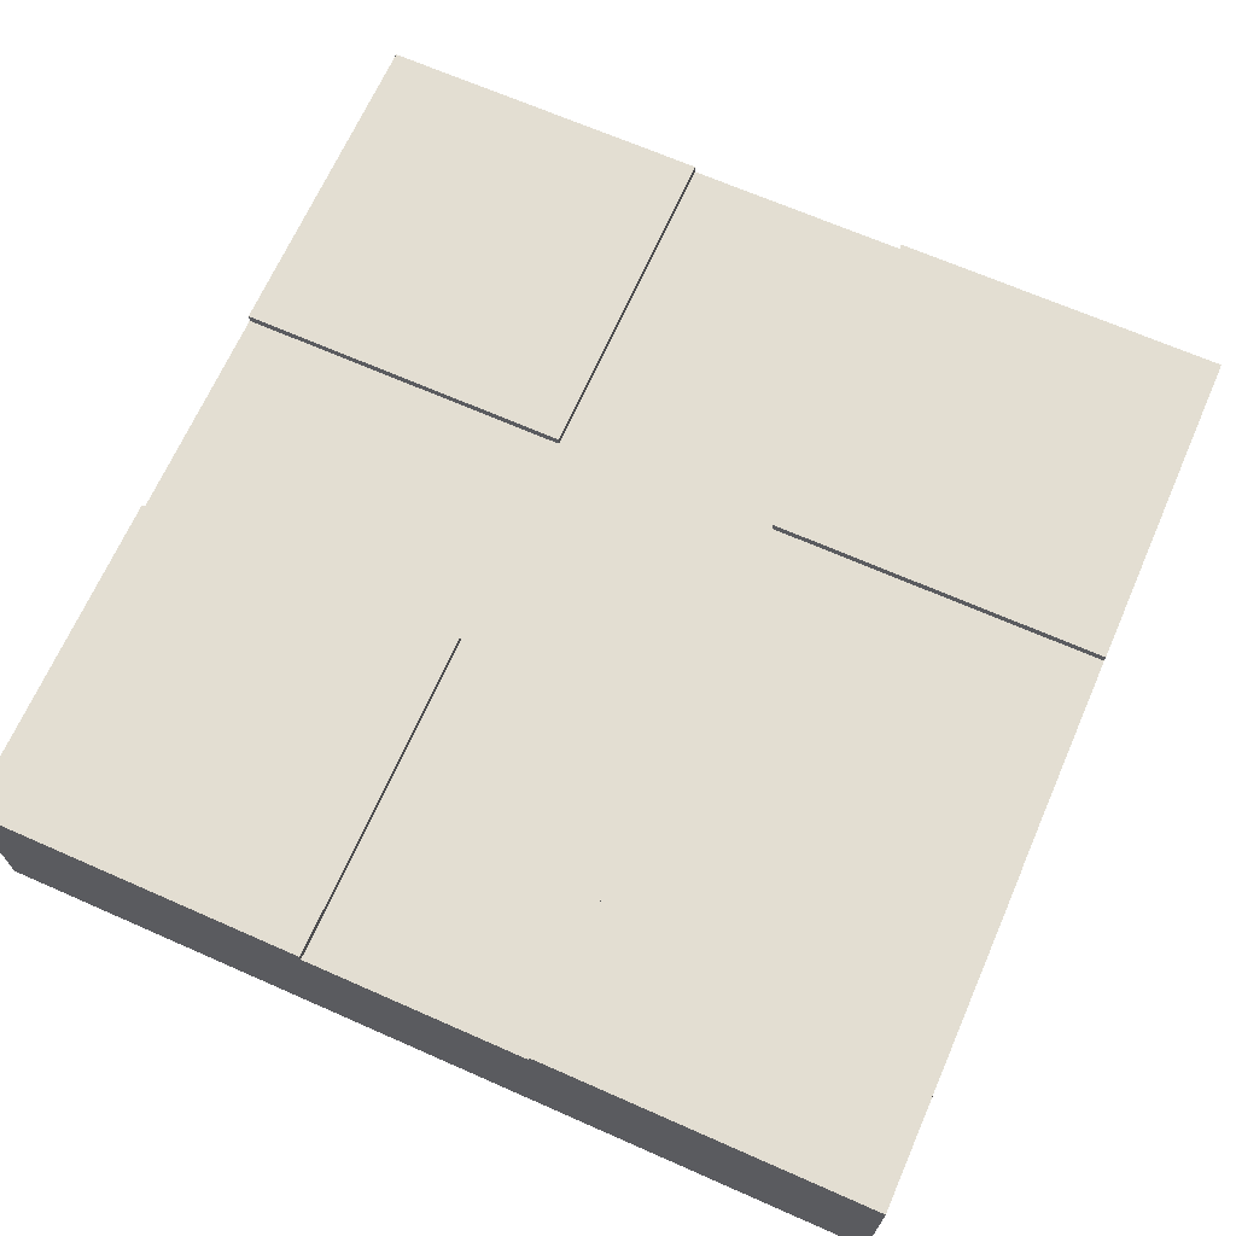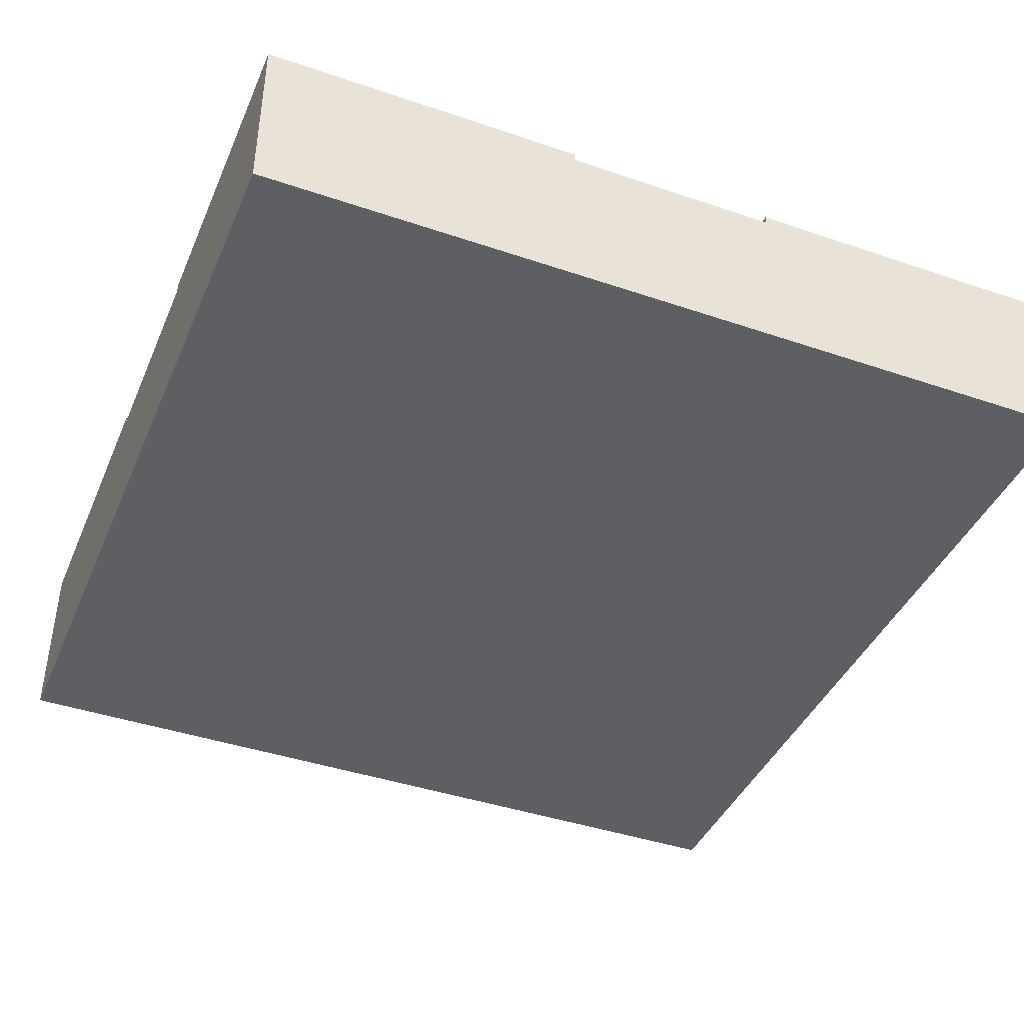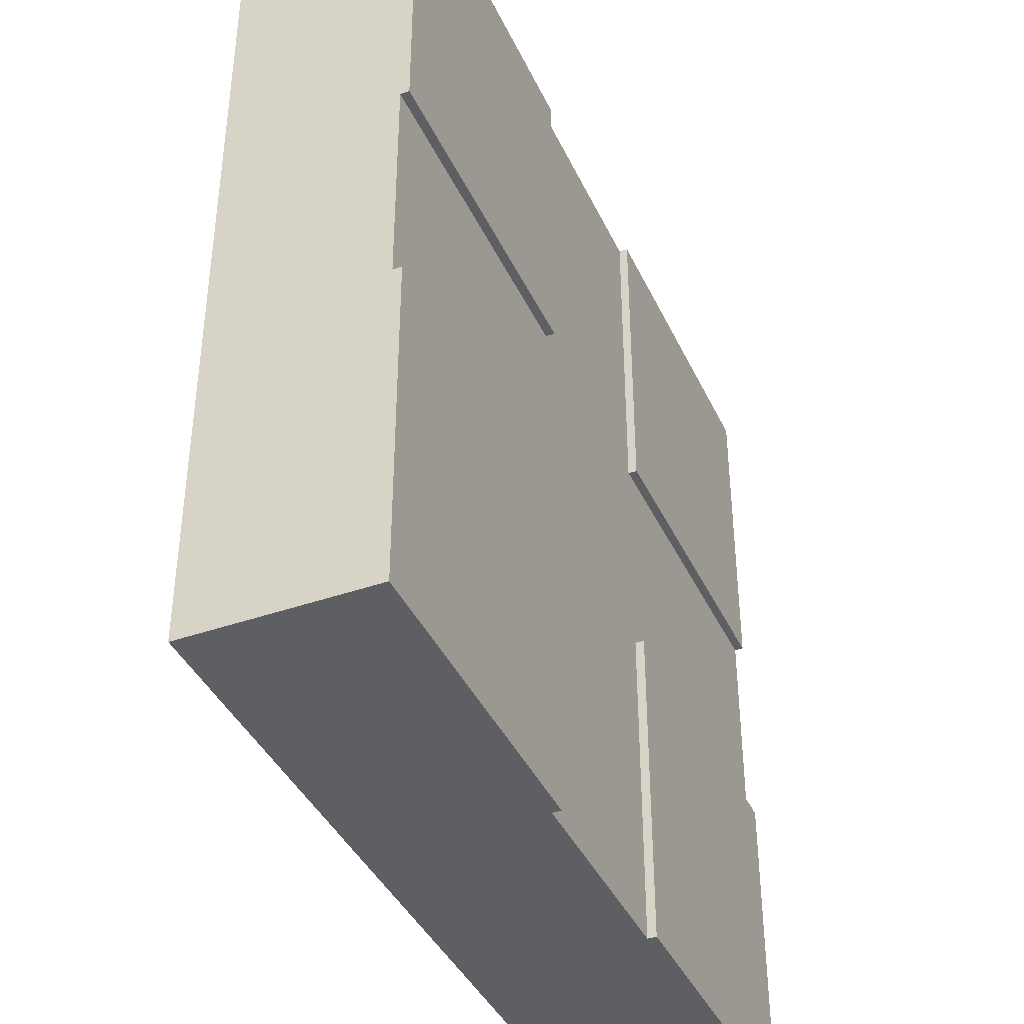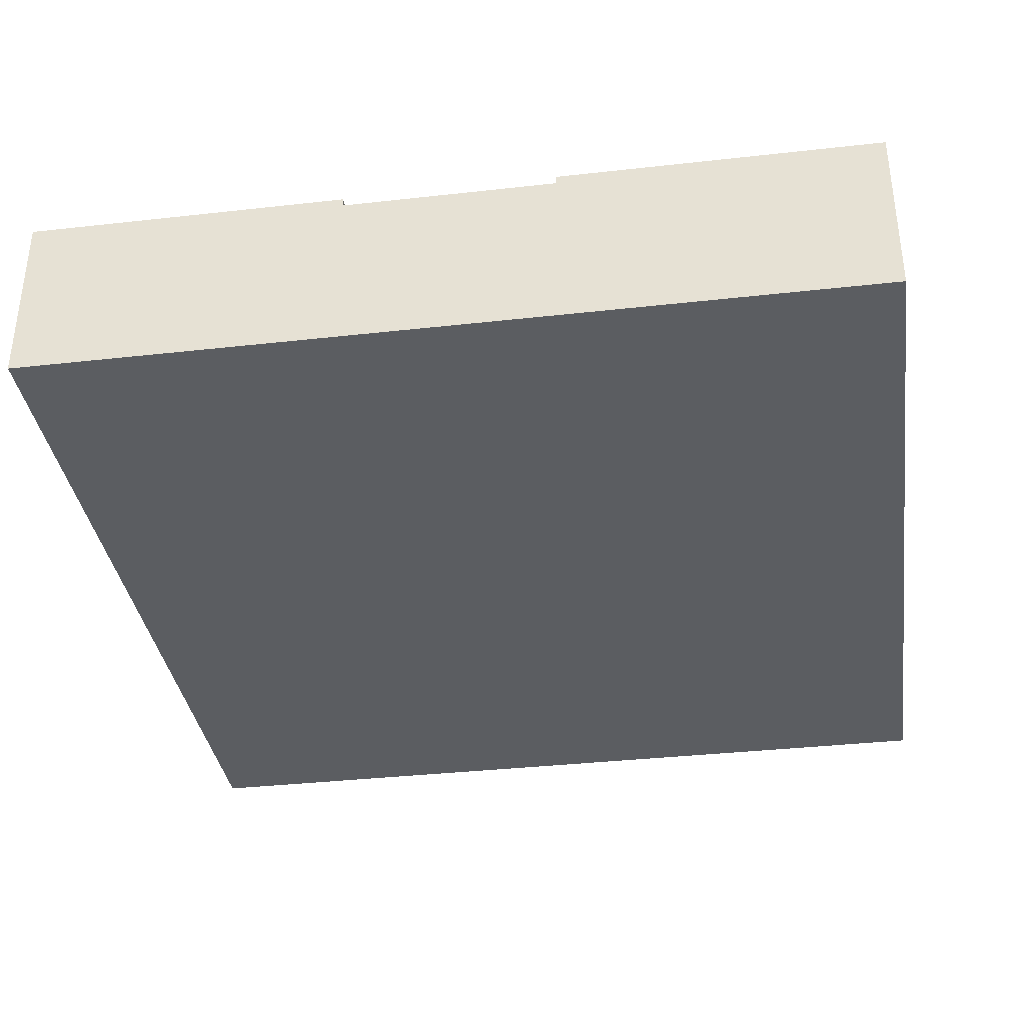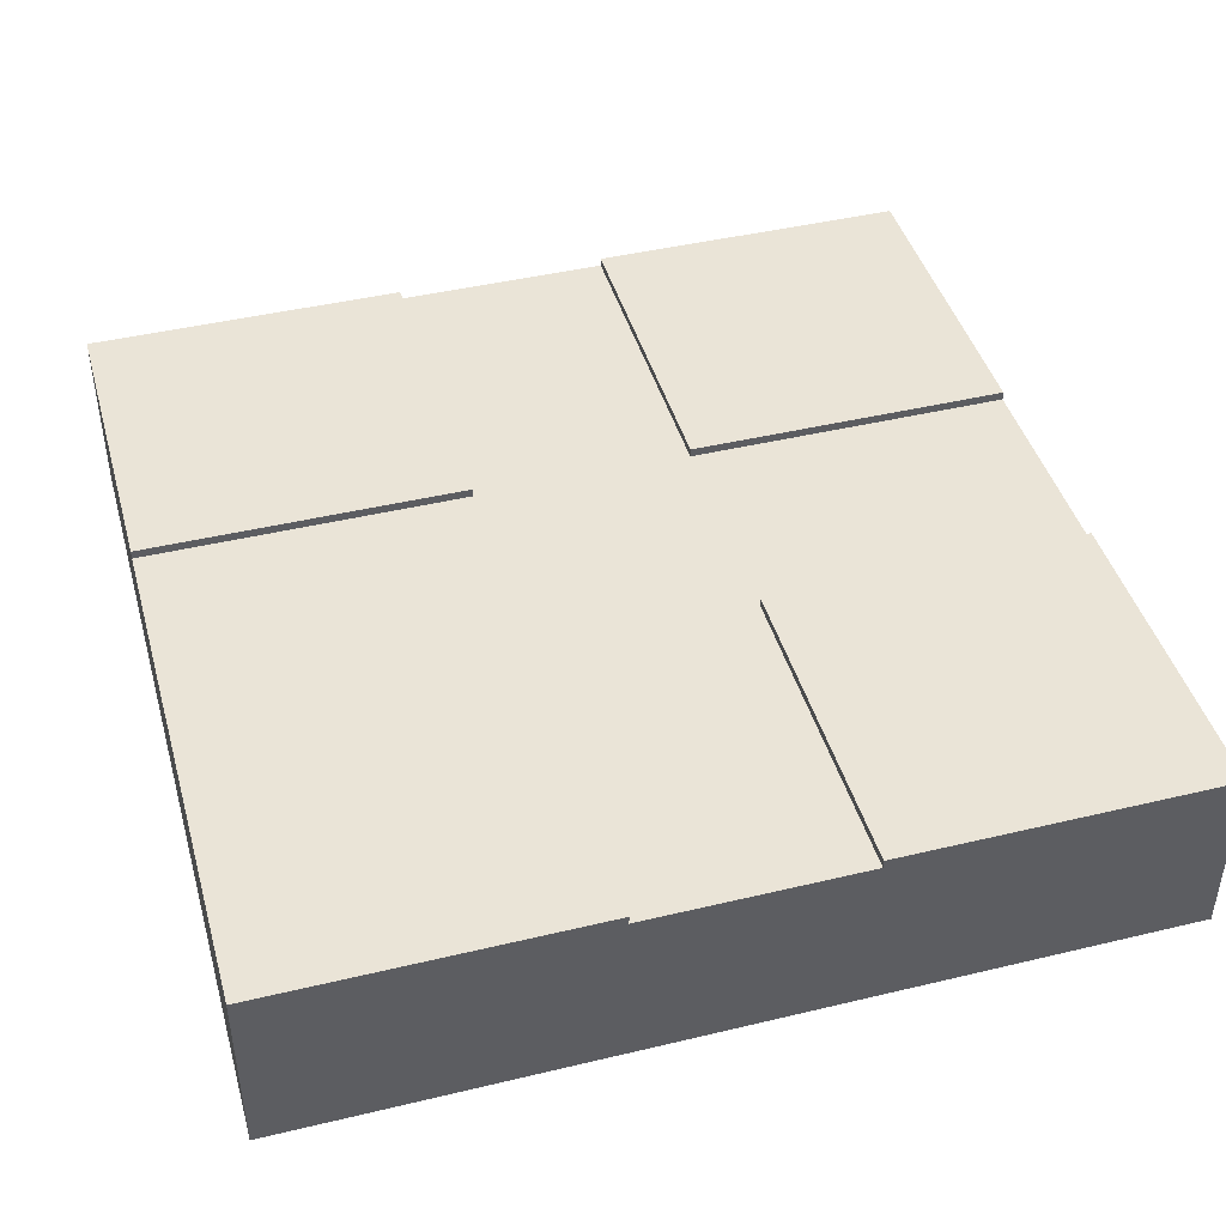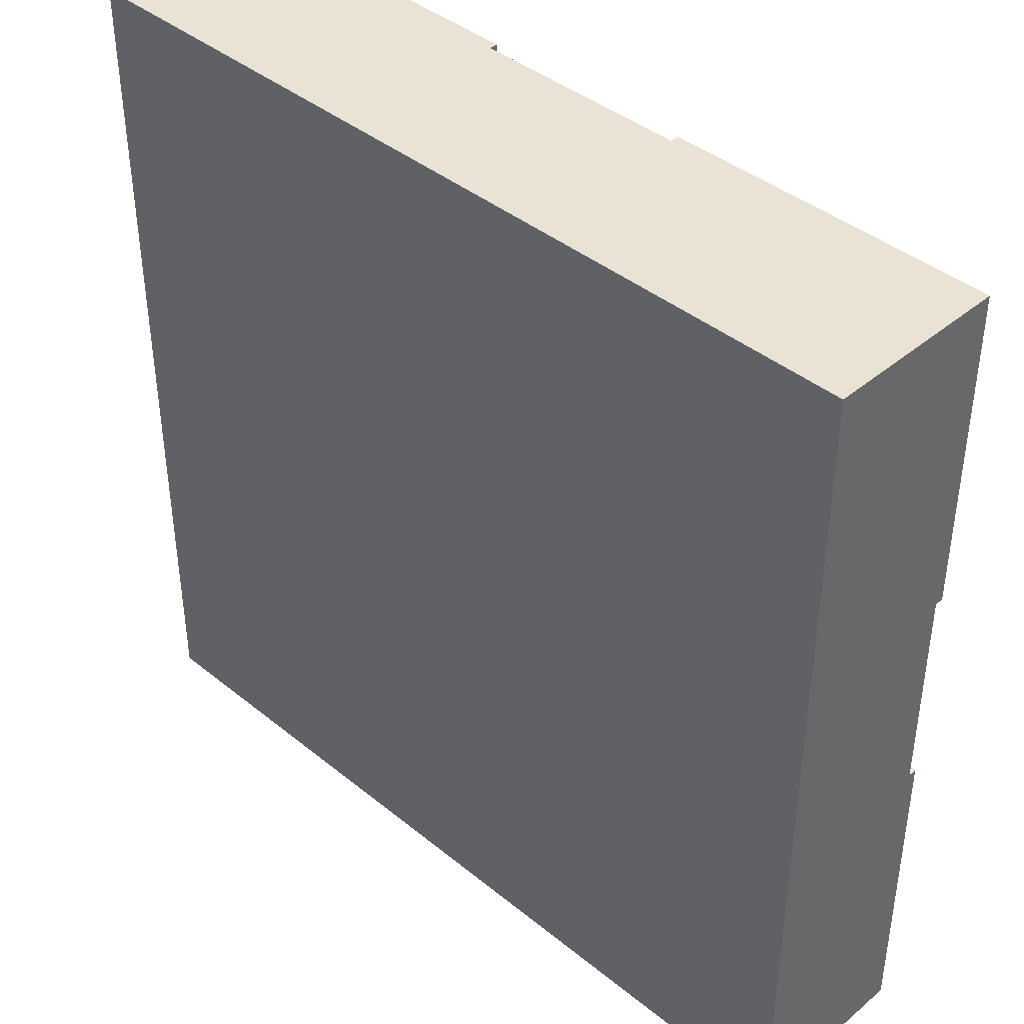
<metadata>
{"format":"obj","ext":"obj","renderer":"f3d","projection":"perspective","resolution":1024,"background":"white","views":[{"elev":67.7,"azim":113.8,"up":"+Y"},{"elev":-41.8,"azim":-112.3,"up":"+Y"},{"elev":-40.3,"azim":113.4,"up":"+Z"},{"elev":-35.8,"azim":8.4,"up":"+Y"},{"elev":43.8,"azim":164.3,"up":"+Y"},{"elev":41.2,"azim":44.5,"up":"+Z"}]}
</metadata>
<code>
o Mesh1_Group1_Model.173
v 3 0 0
v 3 0 -3
v 3 0.63 -3
v 3 0.63 -1.875
v 3 0.6 -1.875
v 3 0.3 -1.875
v 3 0.3 -1.125
v 3 0.6 -1.125
v 3 0.63 -1.125
v 3 0.63 0
v 0 0 -3
v 0 0 0
v 1.125 0.63 -3
v 1.125 0.6 -3
v 1.125 0.315 -3
v 1.875 0.315 -3
v 1.875 0.6 -3
v 1.875 0.63 -3
v 0 0.63 -3
v 1.125 0.63 -1.875
v 1.125 0.6 -1.875
v 0 0.63 -1.875
v 0 0.6 -1.875
v 0 0.63 0
v 0 0.63 -1.125
v 0 0.6 -1.125
v 0 0.3 -1.125
v 0 0.3 -1.875
v 1.875 0.63 0
v 1.875 0.6 0
v 1.875 0.315 0
v 1.125 0.315 0
v 1.125 0.6 0
v 1.125 0.63 0
v 1.875 0.63 -1.125
v 1.875 0.6 -1.125
v 1.875 0.63 -1.875
v 1.875 0.6 -1.875
v 1.125 0.63 -1.125
v 1.125 0.6 -1.125
f 1 2 7
f 2 12 11
f 16 2 11
f 20 14 13
f 20 19 22
f 22 21 20
f 27 28 11
f 32 12 1
f 35 30 29
f 35 10 9
f 9 36 35
f 37 5 4
f 18 4 3
f 18 38 37
f 39 26 25
f 34 25 24
f 34 40 39
f 2 3 6
f 3 4 5
f 5 6 3
f 9 10 8
f 10 1 7
f 8 10 7
f 2 6 7
f 2 1 12
f 19 13 14
f 19 14 15
f 18 3 17
f 3 2 16
f 17 3 16
f 11 19 15
f 11 15 16
f 20 21 14
f 20 13 19
f 22 23 21
f 12 24 27
f 24 25 26
f 26 27 24
f 22 19 23
f 19 11 28
f 23 19 28
f 12 27 11
f 10 29 30
f 10 30 31
f 34 24 33
f 24 12 32
f 33 24 32
f 1 10 31
f 1 31 32
f 35 36 30
f 35 29 10
f 9 8 36
f 37 38 5
f 18 37 4
f 18 17 38
f 39 40 26
f 34 39 25
f 34 33 40
f 21 40 36
f 17 15 14
f 23 27 26
f 33 31 30
f 8 6 5
f 8 5 38
f 38 17 14
f 21 23 26
f 38 14 21
f 36 8 38
f 33 30 36
f 21 26 40
f 40 33 36
f 36 38 21
f 17 16 15
f 23 28 27
f 33 32 31
f 8 7 6

</code>
